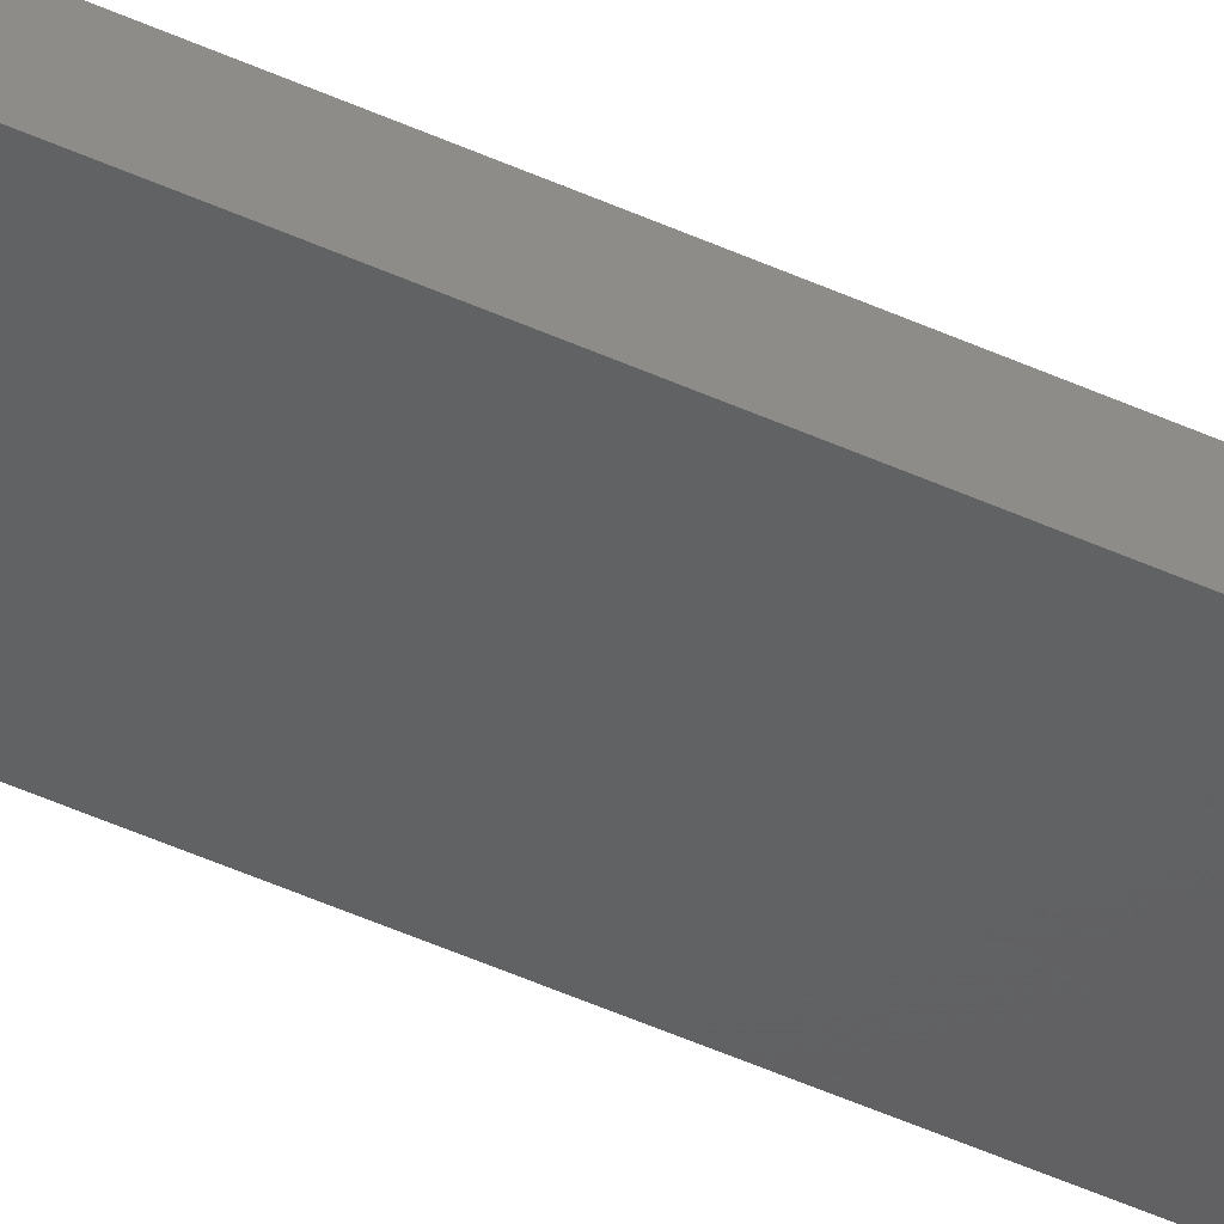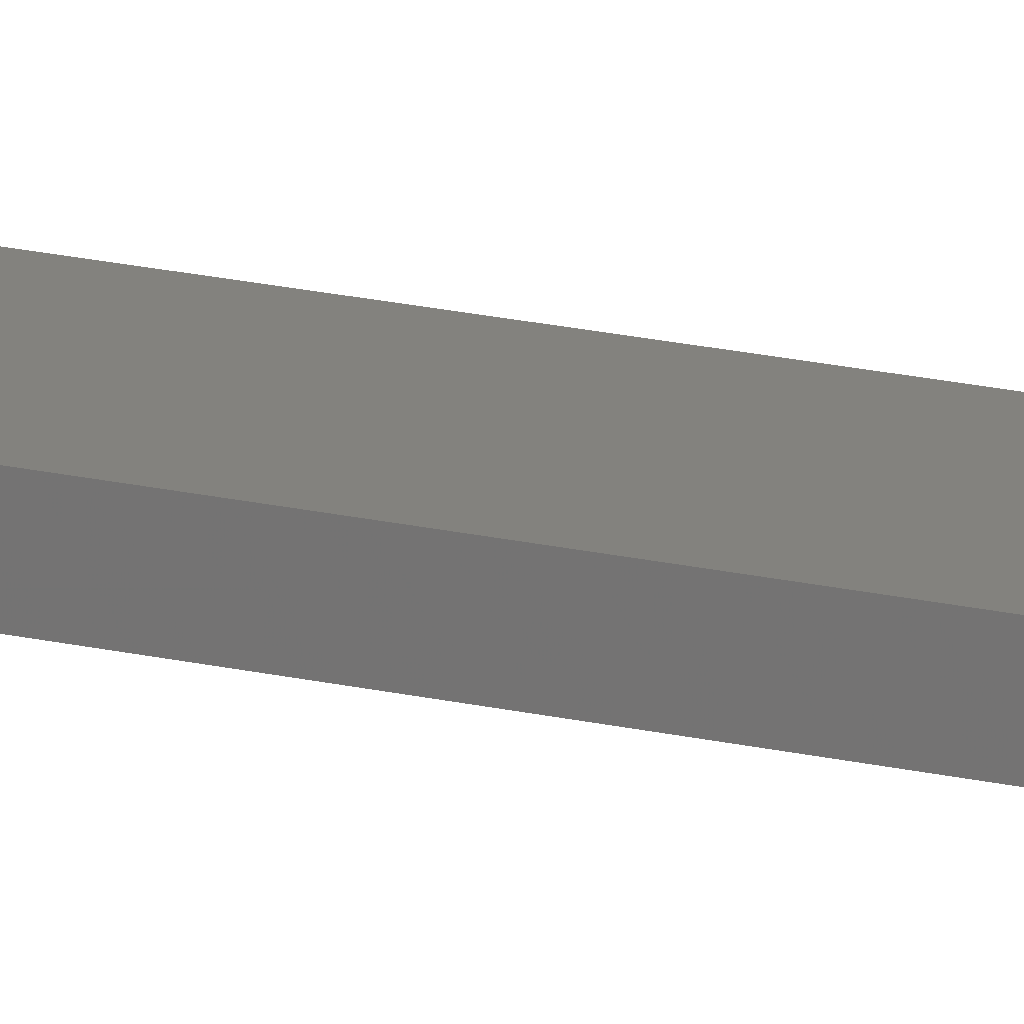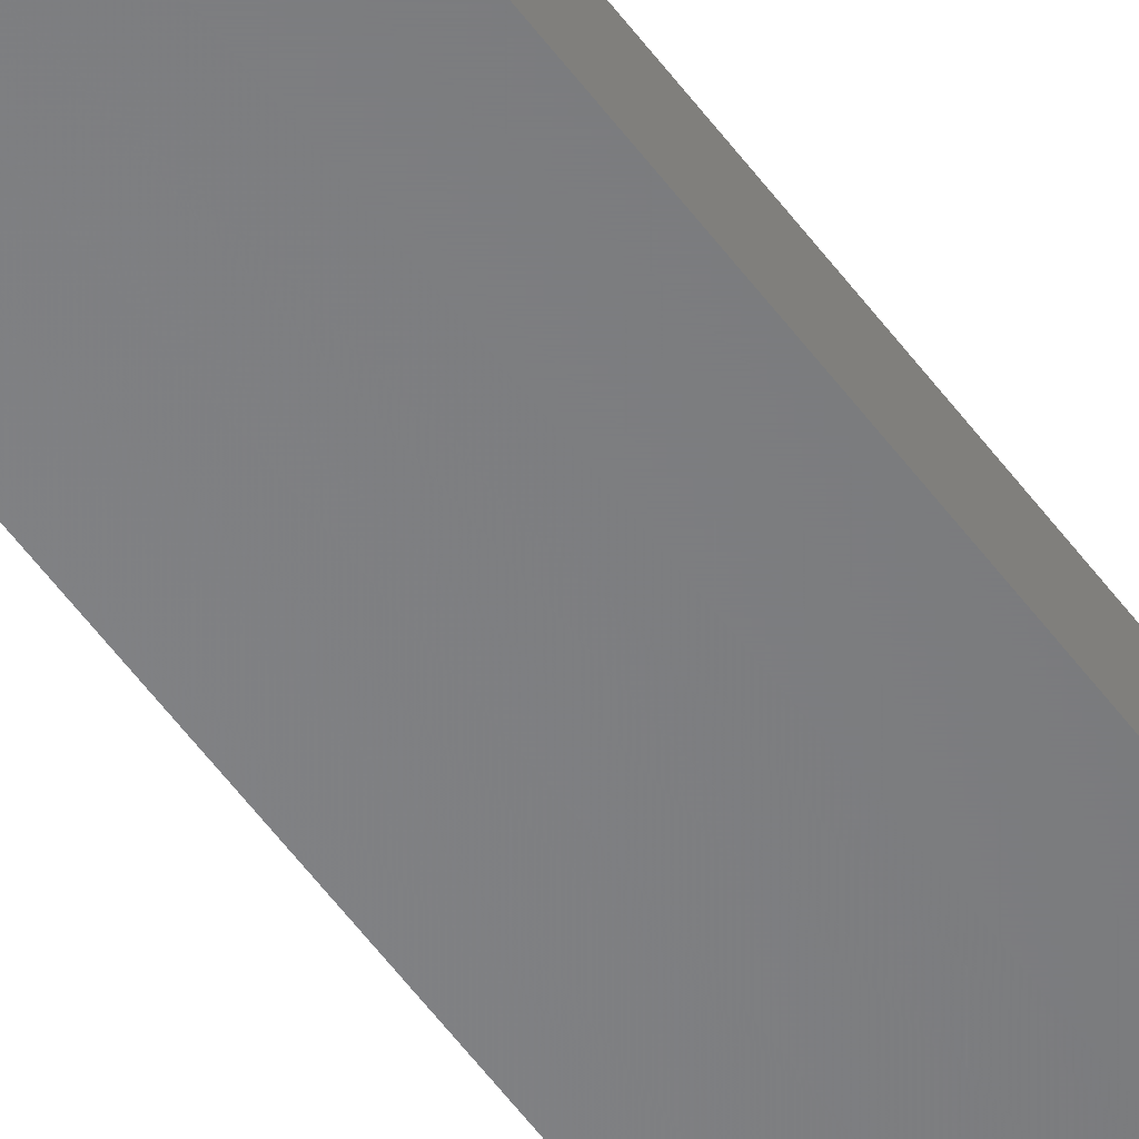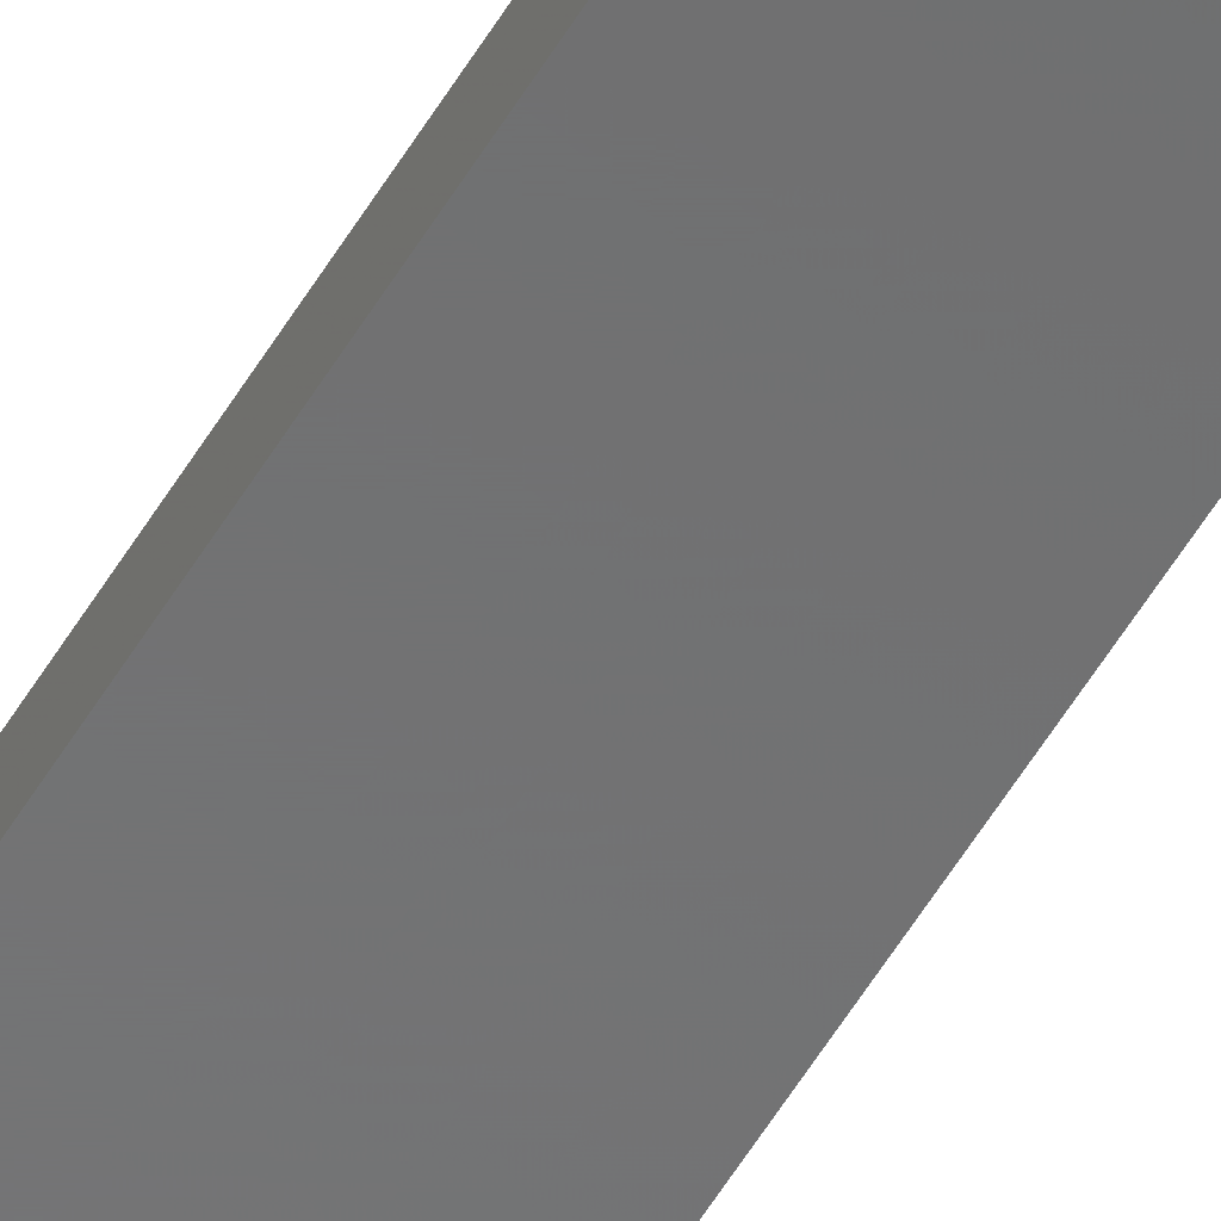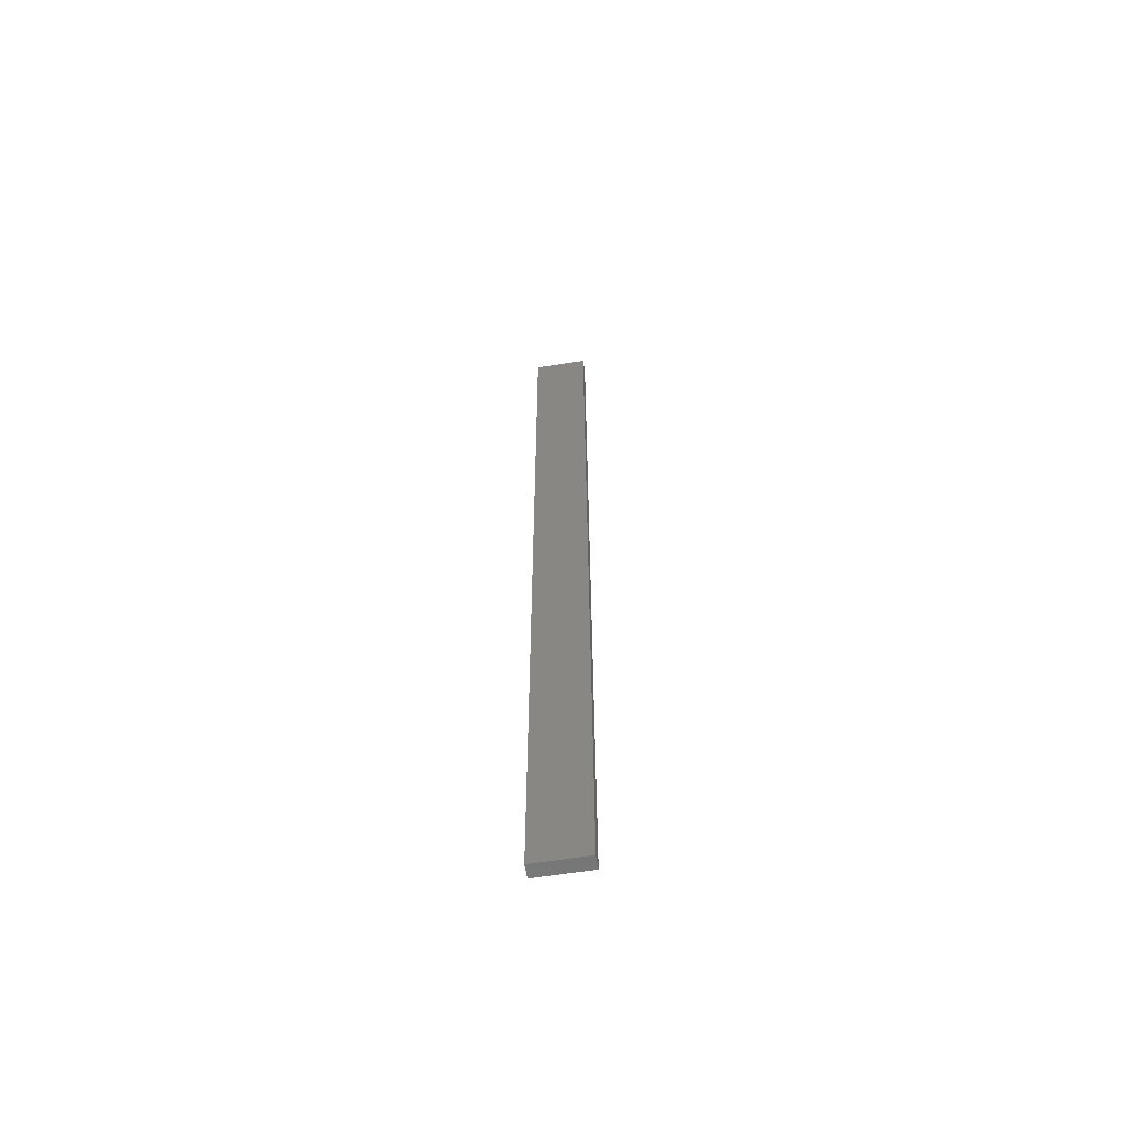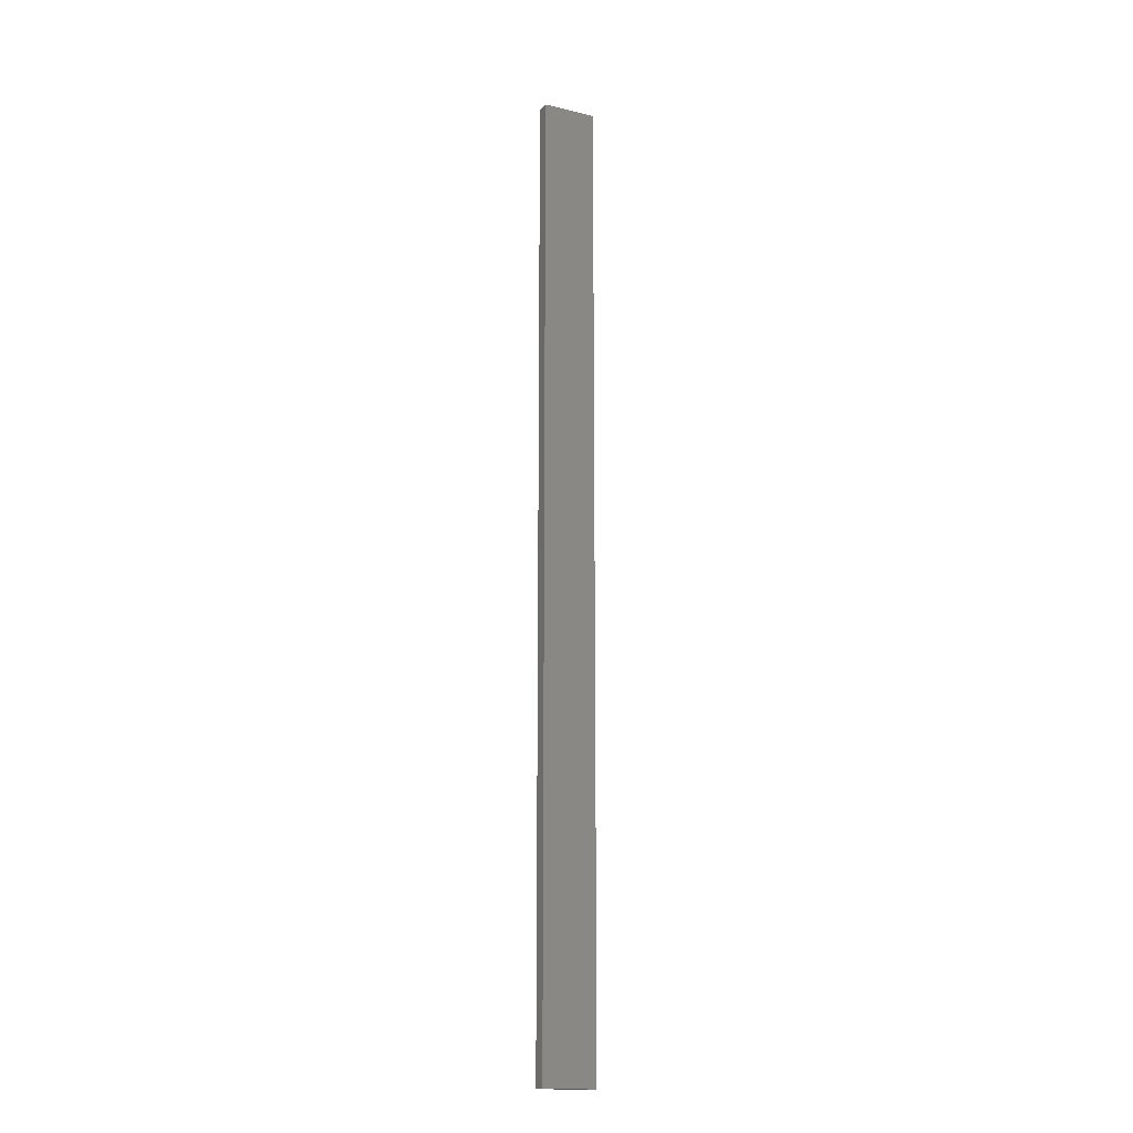
<metadata>
{"format":"stl","ext":"stl","renderer":"f3d","projection":"perspective","resolution":1024,"background":"white","views":[{"elev":-42.8,"azim":-119.3,"up":"+Y"},{"elev":16.5,"azim":-62.8,"up":"+Y"},{"elev":-53.6,"azim":-145.1,"up":"+Y"},{"elev":-57.5,"azim":-30.9,"up":"+Y"},{"elev":-61.9,"azim":-170.9,"up":"+Z"},{"elev":-16.0,"azim":-26.2,"up":"+Z"}]}
</metadata>
<code>
# stl→obj: 16 verts, 28 faces
v -0.4731 4.301 -237.8
v -0.4064 4.301 -237.8
v -0.4064 4.301 -241.4
v -0.4731 4.301 -241.4
v -0.5397 4.301 -237.8
v -0.5397 4.301 -241.4
v -0.6064 4.301 -237.8
v -0.6064 4.301 -241.4
v -0.6064 4.251 -241.4
v -0.6064 4.251 -237.8
v -0.4065 4.251 -241.4
v -0.4065 4.251 -237.8
v -0.4731 4.251 -241.4
v -0.4731 4.251 -237.8
v -0.5398 4.251 -237.8
v -0.5398 4.251 -241.4
f 1 2 3
f 1 3 4
f 5 4 6
f 5 1 4
f 7 6 8
f 7 5 6
f 7 9 10
f 8 9 7
f 11 12 13
f 12 14 13
f 13 15 16
f 16 15 9
f 14 15 13
f 15 10 9
f 12 3 2
f 11 3 12
f 16 9 8
f 6 16 8
f 4 13 16
f 4 16 6
f 3 11 13
f 3 13 4
f 10 15 7
f 15 5 7
f 15 14 5
f 14 1 5
f 14 12 1
f 12 2 1

</code>
